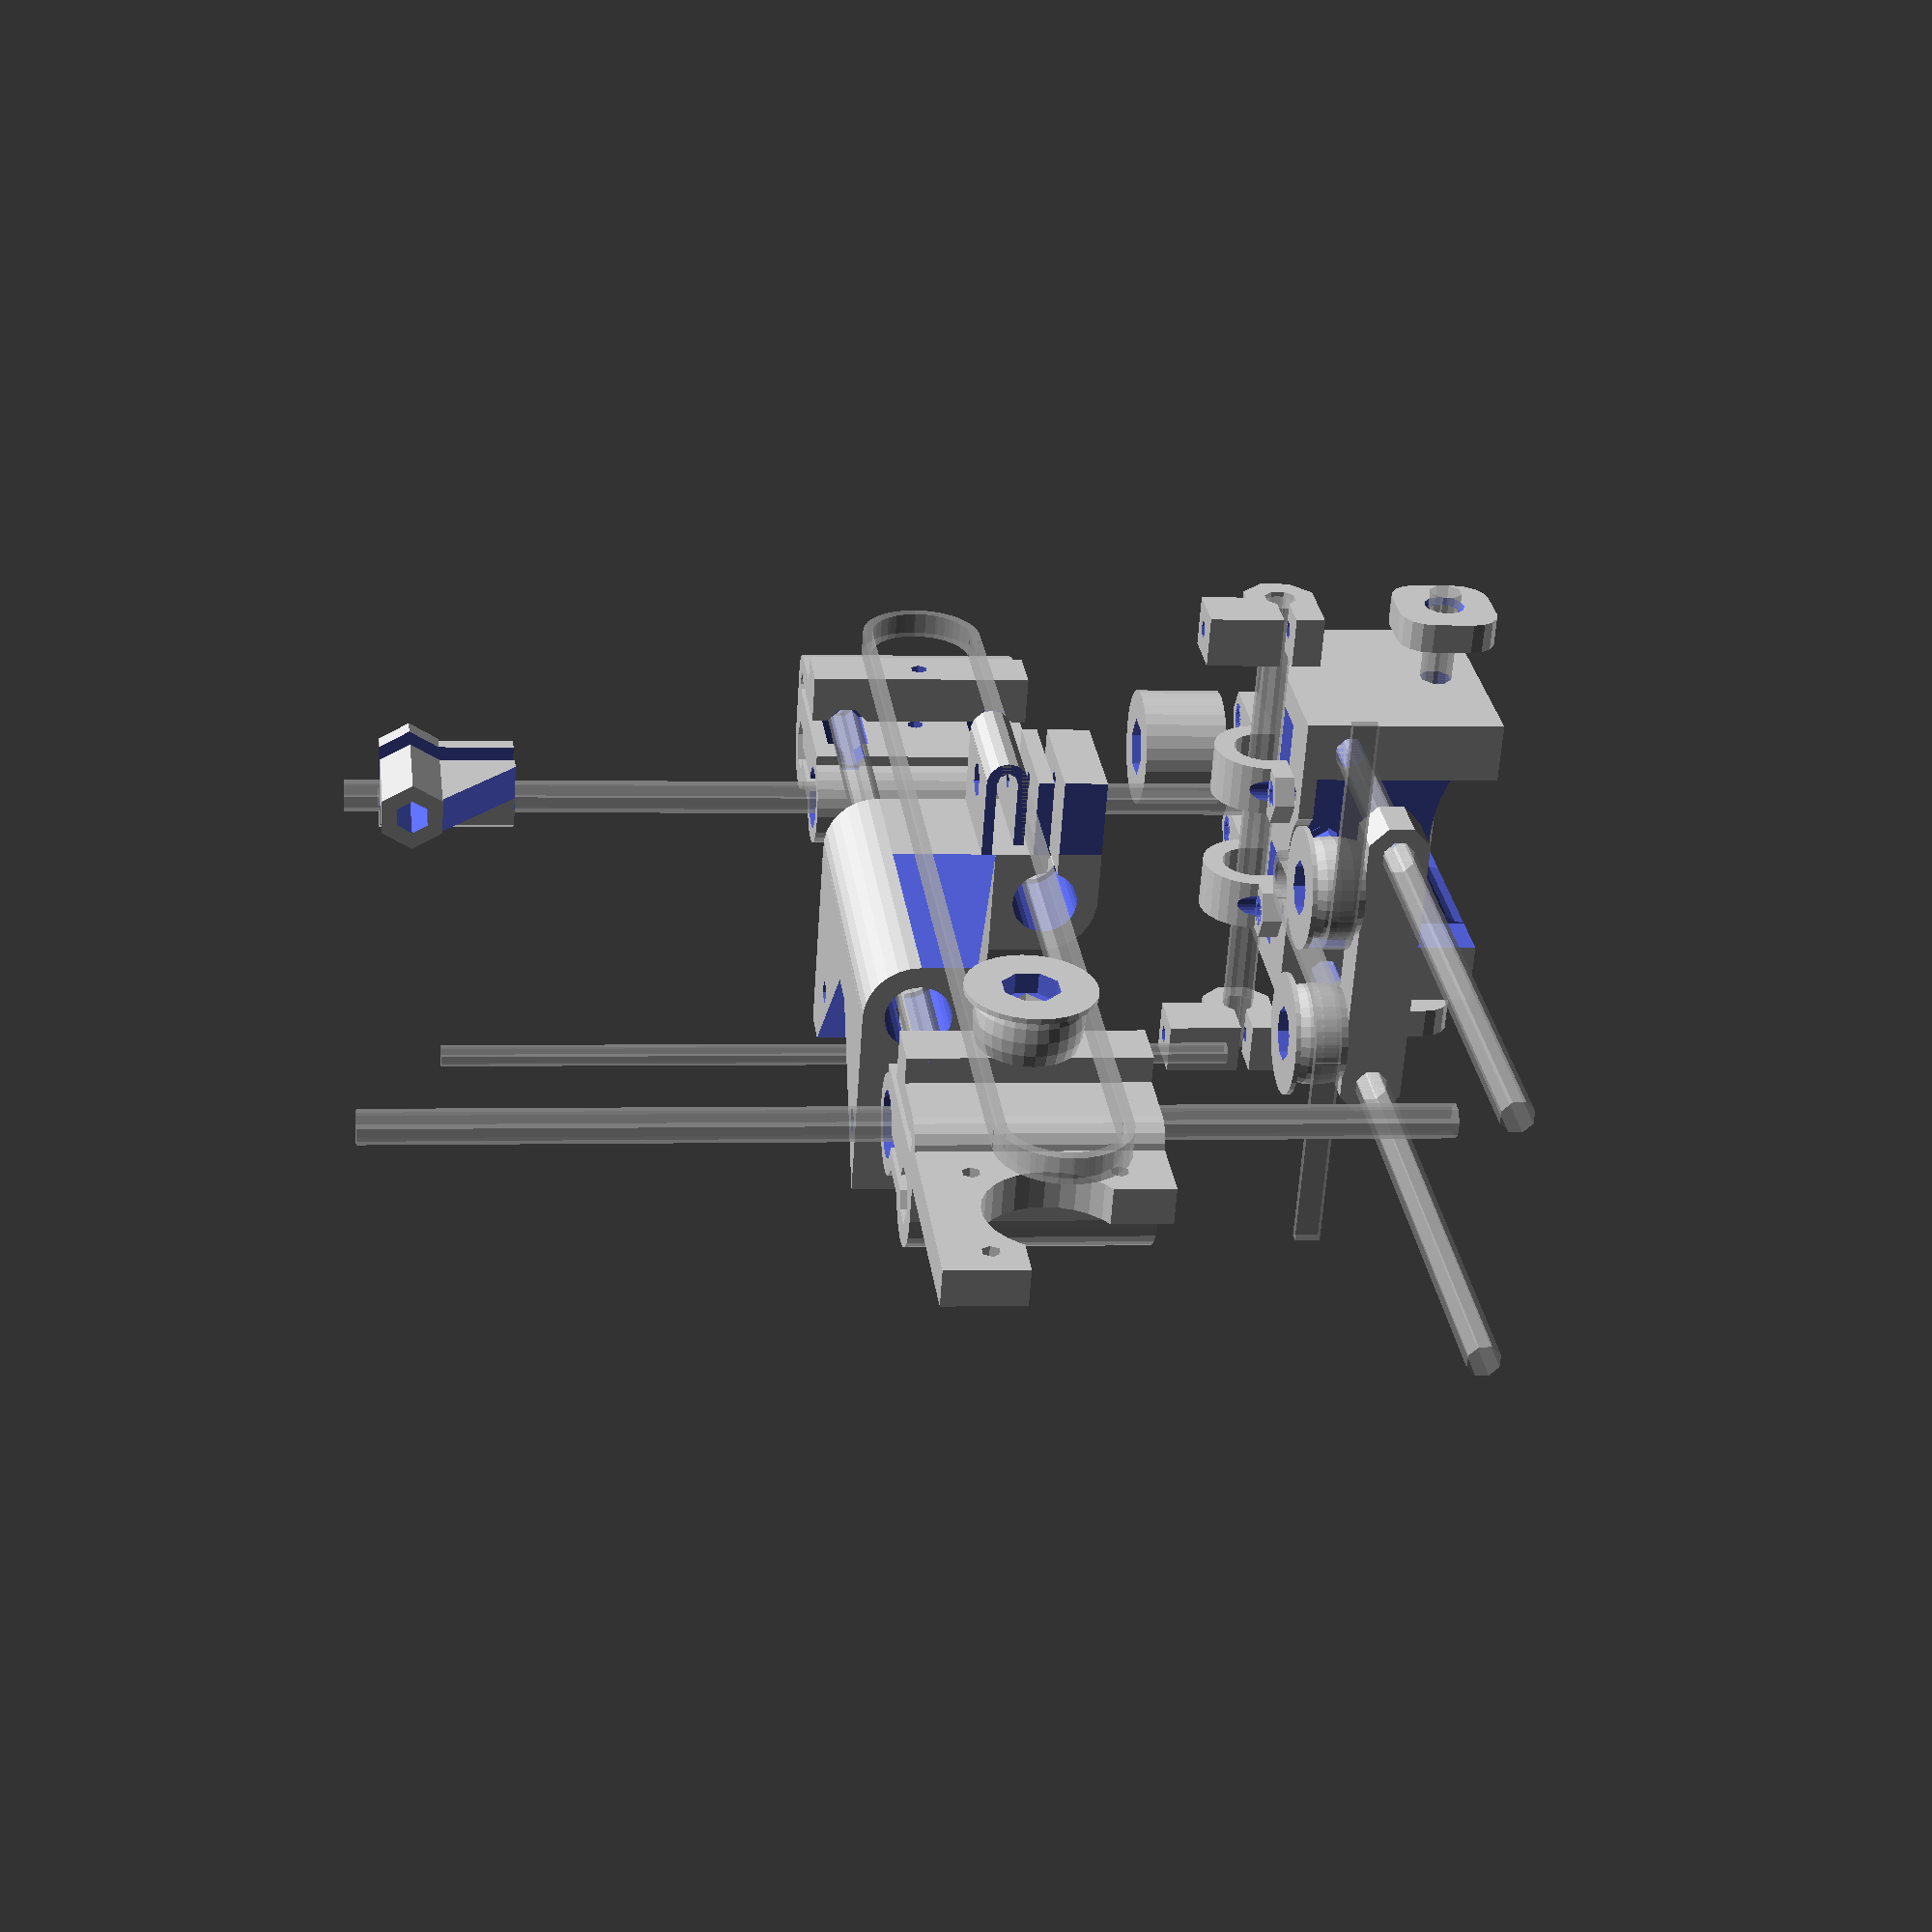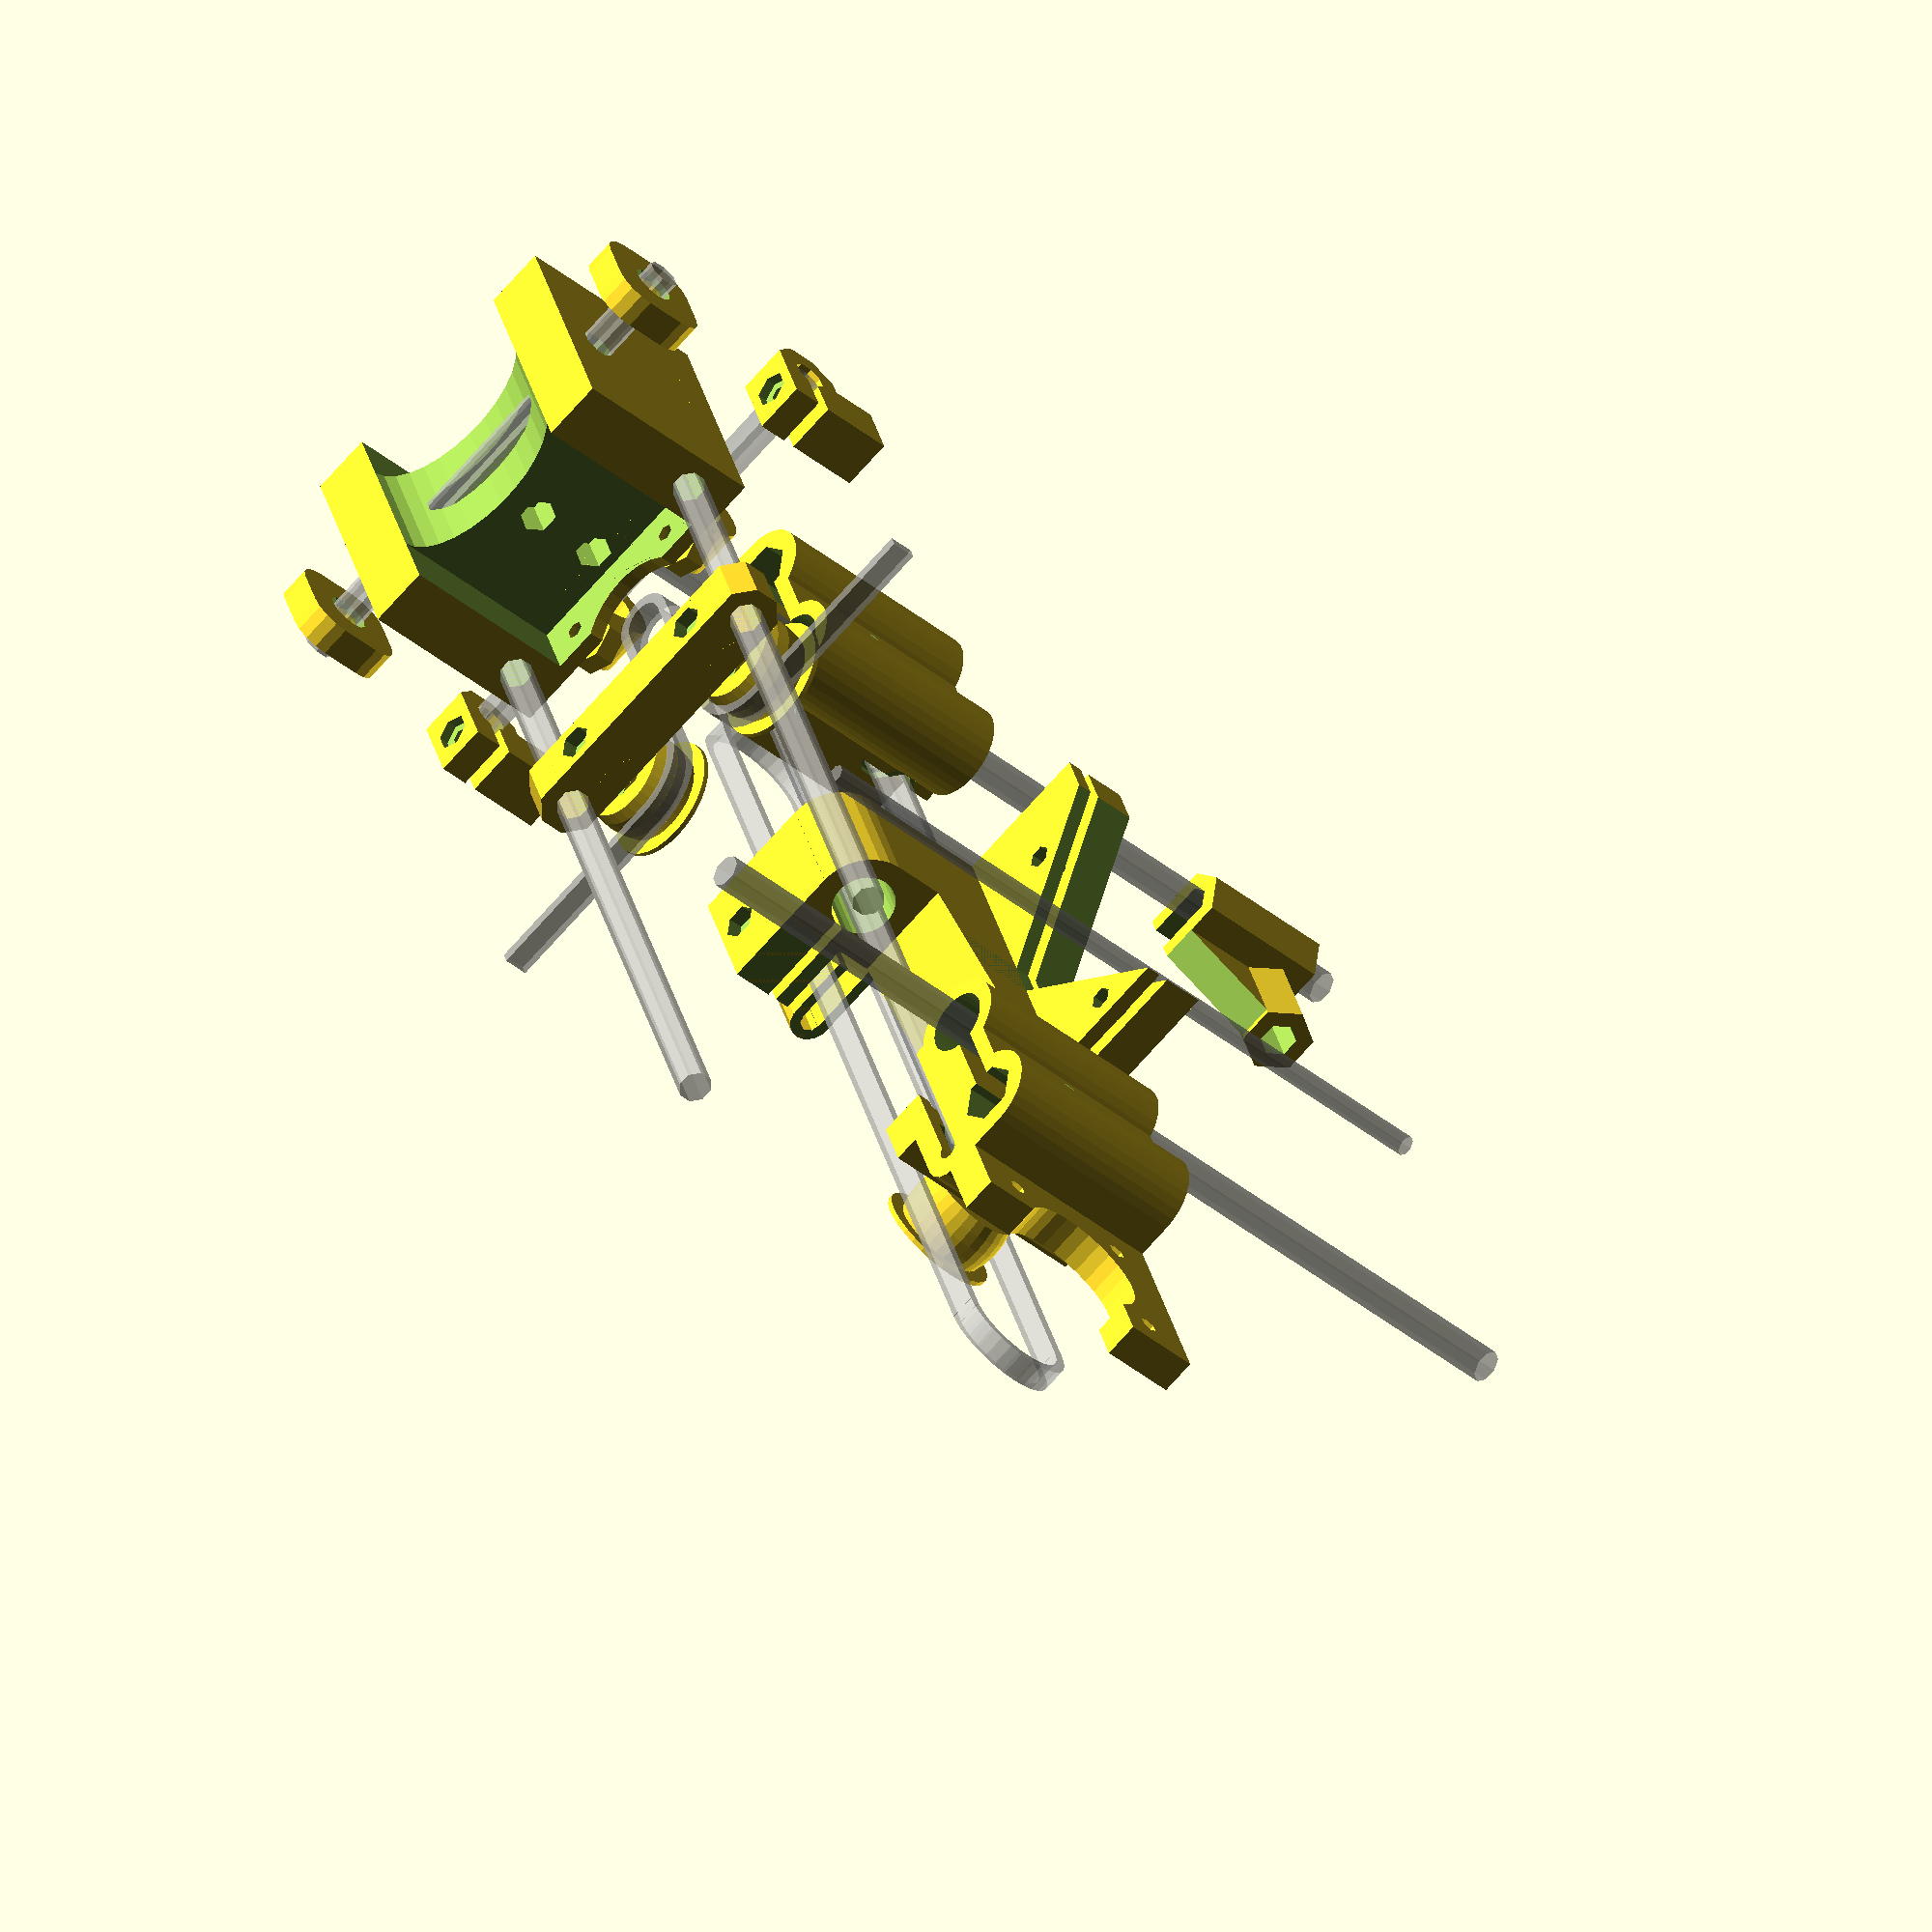
<openscad>
rod_size = 6;
rod_nut_size = 12; //12 for M6, 16 for M8
bearing_size = 12.5; //12 for LM6UU, 15 for LM8UU,LM8SUU
bearing_length = 20; //19 for LM6UU, 17 for LM8SUU, 24 for LM8UU
yz_motor_distance = 25;
motor_screw_spacing = 26; //26 for NEMA14, 31 for NEMA17
motor_casing = 38; //38 for NEMA14, 45 for NEMA17
end_height = 40;
bed_mount_height = 16;
//x_rod_spacing = motor_screw_spacing + 3 + rod_size;
x_rod_spacing = 30;
x_carriage_width = 70;
carriage_extruder_offset = 5;
pulley_size = 20;
idler_pulley_width = 10;
gusset_size = 15;
m3_size = 3;
m3_nut_size = 6;
m4_size = 4;
motor_shaft_size = 5;

//Comment out all of the lines in the following section to render the assembled machine. Uncomment one of them to export that part for printing.

//!base_end();
//!for(b = [0:1]) mirror([0, b, 0]) for(a = [-1,1]) translate([a * bearing_size / 4, bearing_size - (bearing_size * 2/3) * a, 0]) rotate(90 + 90 * a) y_bearing_retainer();
//!for(b = [0:1]) mirror([0, b, 0]) for(a = [-1,1]) translate([a * -7.5, 18 - 5 * a, 0]) rotate(180 + 90 * a) bed_mount();
//!x_end(2);
//!x_end(0);
//!x_carriage();
//!for(side = [-1,1]) translate([0, side * motor_screw_spacing / 2, 0]) leadscrew_coupler();
//!y_idler();
//!for(x = [1, -1]) for(y = [1, -1]) translate([x * (pulley_size / 2 + 3), y * (pulley_size / 2 + 3), 0]) idler_pulley(true);
//!for(x = [1, -1]) for(y = [1, -1]) translate([x * (rod_size * 1.5 + 2), y * (rod_size * 1.5 + 2), 0]) foot();
//!for(side = [0, 1]) mirror([side, 0, 0]) translate([-rod_size * 2.5, 0, 0]) z_top_clamp();


//The following section positions parts for rendering the assembled machine.

	translate([0, 0, -bearing_size]) rotate([0, 180, 0]) base_end();
	for(end = [1, -1]) translate([0, end * motor_screw_spacing / 2 + 5, -bearing_size + bearing_size * sqrt(2) / 4]) rotate([-90, 0, 180]) y_bearing_retainer();
	for(side = [0, 1]) mirror([0, side, 0]) translate([yz_motor_distance / 2 - bearing_size / 2, -motor_casing / 2 - rod_size * 2 - 10, -bearing_size + bearing_size * sqrt(2) / 4]) rotate([90, 0, 0]) bed_mount();
	translate([-yz_motor_distance / 2 + rod_size - motor_casing / 4 - rod_size / 2, 0, 60 + (x_rod_spacing + 8 + rod_size) / 2]) rotate([0, 180, 0]) x_end(0);
	translate([140, 0, 60 + (x_rod_spacing + 8 + rod_size) / 2]) rotate([0, 180, 0]) {
		x_end(2);
		translate([0, 8 + rod_size, 0]) rotate([90, 0, 0]) translate([0, (x_rod_spacing + 8 + rod_size) / 2, rod_size / 2 - 2 - bearing_size / 2 - 4 - idler_pulley_width - 1.5]) idler_pulley(true);
	}
	translate([40, rod_size + bearing_size / 2 + 1 - rod_size / 2 + 2, 60]) {
		rotate([90, 0, 90]) x_carriage();
		translate([x_carriage_width / 2 + carriage_extruder_offset, -14 - bearing_size / 2 - 4, x_rod_spacing / 2 + bearing_size / 2 + 4]) {
			rotate([90, 0, 180]) translate([10.57, 30.3, -14]) import_stl("gregs/gregs_accessible_wade-wildseyed_mount.stl", convexity = 5);
			%rotate(180 / 8) cylinder(r = 2, h = 150, center = true, $fn = 8);
		}
	}
	translate([-yz_motor_distance / 2 - motor_casing / 2, 0, -bearing_size / 2]) leadscrew_coupler();
	translate([60, 0, -bearing_size - rod_size / 2 - bearing_size / 2]) {
		rotate([0, 90, 0]) y_idler();
		for(side = [1, -1]) translate([5, side * (motor_casing / 2 - rod_size / 2), idler_pulley_width + 1.5 + rod_size]) rotate([180, 0, 0]) idler_pulley(true);
	}
	for(side = [0, 1]) mirror([0, side, 0]) translate([0, -motor_casing / 2 - rod_size * 2 - 10, -bearing_size - end_height + rod_size * 1.5]) rotate([90, 0, 0]) foot();
	translate([-yz_motor_distance / 2 + rod_size, 0, 210 - end_height]) rotate([180, 0, 90]) z_top_clamp(0);

	




module z_top_clamp() difference() {
	union() {
		linear_extrude(height = rod_size * 2 + gusset_size, convexity = 5) difference() {
			union() {
				circle(r = rod_size * 7/6, $fn = 6);
				translate([0, -rod_size, 0]) square([rod_size * (1 + 7/12), rod_size * 2]);
				translate([rod_size - rod_size * 7/12, rod_size / 2, rod_size]) square([rod_size * 7/6, rod_size / 2 + gusset_size]);
			}
		}
		translate([rod_size, -rod_size - 1, rod_size]) rotate([-90, 0, 0]) cylinder(r = rod_size / cos(180 / 6), h = rod_size * 2 + gusset_size + 2, $fn = 6);
	}
	translate([rod_size, -rod_size - 2, rod_size]) rotate([-90, 0, 0]) cylinder(r = rod_size * 7/12, h = gusset_size + rod_size * 2 + 4, $fn = 6);
	translate([rod_size, rod_size + gusset_size, rod_size * 2 + gusset_size]) rotate([45, 0, 0]) cube([rod_size * 2, gusset_size * sqrt(2), gusset_size * sqrt(2)], center = true);
	translate([0, 0, -1]) linear_extrude(height = rod_size * 2 + gusset_size + 2, convexity = 5) {
		circle(r = rod_size * 7/12, $fn = 6);
		%translate([rod_size, -10, rod_size * 7/6]) rotate([-90, 0, 0]) cylinder(r = rod_size * 7/12, h = 160, $fn = 6);
		translate([0, -rod_size / 2, 0]) square([gusset_size + rod_size * 2 + 1, rod_size]);
	}
}

module foot() difference() {
	linear_extrude(height = rod_size, convexity = 5) difference() {
		minkowski() {
			square(rod_size + 2, center = true);
			circle(rod_size, $fn = 16);
		}
		circle(rod_size / 2, $fn = 12);
	}
	translate([0, 0, -rod_size / 16]) cylinder(r1 = rod_size * 3/4, r2 = rod_size / 4, h = rod_size / 2, $fn = 12);
	translate([0, 0, rod_size / 2 + rod_size / 16]) cylinder(r2 = rod_size * 3/4, r1 = rod_size / 4, h = rod_size / 2, $fn = 12);
}


module idler_pulley(double_bearing = true) difference() {
	intersection() {
		linear_extrude(height = idler_pulley_width + 1, convexity = 5) difference() {
			circle(pulley_size / 2 + 2);
			circle(5, $fn = 4);
		}
		union() {
			translate([0, 0, idler_pulley_width / 2 + 1]) scale([1, 1, 1.25]) sphere(pulley_size / 2);
			cylinder(r = pulley_size / 2 + 5, h = 1);
		}
	}
	for(h = [-idler_pulley_width + 4, idler_pulley_width * 2 + 1 - 4]) rotate(180 / 8) translate([0, 0, (double_bearing) ? h:0]) cylinder(r = 10 * 13/24, h = idler_pulley_width * 2, center = true, $fn = 8);
}

module y_idler() difference() {
	linear_extrude(height = 10, convexity = 5) difference() {
		union() {
			square([rod_size * 2, motor_casing + rod_size * 2], center = true);
			for(side = [1, -1]) translate([0, side * (motor_casing / 2 + rod_size), rod_size / 2 + bearing_size / 2]) rotate(180 / 8) circle(rod_size * 13/12, h = yz_motor_distance + motor_casing + 20, center = true, $fn = 8);
		}
		for(side = [1, -1]) translate([0, side * (motor_casing / 2 + rod_size), rod_size / 2 + bearing_size / 2]) rotate(180 / 8) circle(rod_size * 13/24, h = yz_motor_distance + motor_casing + 20, center = true, $fn = 8);

	}
	rotate([90, 0, 90]) {
		for(side = [1, -1]) translate([side * (motor_casing / 2 - rod_size / 2), 5, -3]) {
			cylinder(r = m3_size * 7/12, h = rod_size * 2, center = true, $fn = 6);
			translate([0, 0, rod_size]) cylinder(r = m3_nut_size * 7/12, h = 4, $fn = 6);
		}
		//belt
		%translate([0, 5, -rod_size - idler_pulley_width / 2]) linear_extrude(height = 5, center = true, convexity = 5) for(side = [1, 0]) mirror([side, 0, 0]) {
			translate([-(motor_casing / 2 - rod_size / 2), 0, 0]) {
				intersection() {
					difference() {
						circle(pulley_size / 2 + 2);
						circle(pulley_size / 2);
					}
					square(pulley_size);
				}
				rotate(90) difference() {
					translate([2, 0, 0]) square([pulley_size / 2, 40]);
					square([pulley_size / 2, 40]);
				}
				rotate(-90) difference() {
					translate([0, 2, 0]) square([60 - yz_motor_distance / 2 - motor_screw_spacing / 2, pulley_size / 2]);
					square([60, pulley_size / 2]);
				}
			}
			translate([0, -(60 - yz_motor_distance / 2 - motor_screw_spacing / 2), 0]) difference() {
				circle(motor_casing / 2 - rod_size / 2 - pulley_size / 2);
				circle(motor_casing / 2 - rod_size / 2 - pulley_size / 2 - 2);
				translate([-(motor_casing / 2 - rod_size / 2 - pulley_size / 2), 0, 0]) square(motor_casing - rod_size - pulley_size);
			}
		}
	}
}

module leadscrew_coupler() difference() {
	linear_extrude(height = 10 + rod_nut_size / 2 + 1, convexity = 5) difference() {
		circle(motor_screw_spacing / 2 - 1);
		circle(motor_shaft_size * 7/12, $fn = 6);
	}
	translate([0, 0, 3]) rotate([-90, 0, 90]) {
		cylinder(r = m3_size * 7/12, h = motor_screw_spacing / 2 + 1);
		%rotate(90) cylinder(r = 6 / 2, h = 5.5, $fn = 6);
		translate([0, 0, 12]) cylinder(r = m3_nut_size * 7/12, h = motor_screw_spacing / 2);
		translate([-2.85, -3, 0]) cube([5.5, 10, 5.7]);
	}
	translate([0, 0, 10]) cylinder(r = rod_nut_size / 2, h = rod_nut_size + 1, $fn = 6);
	//translate([0, 0, -1]) cube(100);
}

module x_carriage() difference() {
	intersection() {
		linear_extrude(height = x_carriage_width, convexity = 5) difference() {
			union() {
				square([bearing_size + 8, x_rod_spacing], center = true);
				translate([0, -x_rod_spacing / 2 - bearing_size / 2 - 4, 0]) square([bearing_size / 2 + 4 + 15, x_rod_spacing / 2 + bearing_size / 2 + 4 - 2 - pulley_size / 2]);
				translate([0, -pulley_size / 2, 0]) {
					square([bearing_size / 2 + 4 + 15, 8]);
					translate([bearing_size / 2 + 4 + 15, 4, 0]) circle(4);
				}
				rotate(180) translate([0, -x_rod_spacing / 2 - bearing_size / 2 - 4, 0]) square([bearing_size / 2 + 4 + 28, bearing_size / 2 + 4 + 3]);
				for(side = [1, -1]) translate([0, side * x_rod_spacing / 2, 0]) circle(bearing_size / 2 + 4, $fn = 30);
			}
			translate([bearing_size / 2 + 4, 2 - pulley_size / 2, 0]) {
				square([15, 4]);
				translate([0, -3, 0]) square([2, 4]);
				translate([15, 2, 0]) circle(2);
			}
			for(side = [1, -1]) translate([0, side * x_rod_spacing / 2, 0]) {
				circle(bearing_size / 2 -1, $fn = 30);
				rotate(90 * side) square([2, bearing_size / 2 + 40]);
			}
		}
		difference() {
			rotate([0, -90, 0]) linear_extrude(height = bearing_size + 100, convexity = 5, center = true) difference() {
				polygon([
					[
						0,
						(x_rod_spacing / 2 + bearing_size / 2 + 4)
					],[
						0,
						-(x_rod_spacing / 2 + bearing_size / 2 + 4)
					],[
						bearing_length + 4,
						-(x_rod_spacing / 2 + bearing_size / 2 + 4)
					],[
						bearing_length + 4,
						-(x_rod_spacing / 2 - bearing_size / 2 - 4)
					],[
						x_carriage_width,
						(x_rod_spacing / 2 - bearing_size / 2 - 4)
					],[
						x_carriage_width,
						(x_rod_spacing / 2 + bearing_size / 2 + 4)
					]
				]);
			}
			translate([bearing_size / 2 + 4, -50, bearing_length + 4]) cube(100);
		}
	}
	// linear bearings
	translate([0, x_rod_spacing / 2, 0]) rotate([0, 0, 0]) {
		%translate([0, 0, 20]) rotate(180 / 8) cylinder(r = rod_size * 13/24, h = 200, center = true, $fn = 8);
		for(end = [0, 1]) mirror([0, 0, end]) translate([0, 0, end * -x_carriage_width - 1]) cylinder(r = bearing_size / 2, h = bearing_length, $fn = 30);
	}
	translate([0, -x_rod_spacing / 2, 0]) rotate([0, 0, 0]) {
		translate([0, 0, 4]) cylinder(r = bearing_size / 2, h = x_carriage_width + 1, center = false, $fn = 30);
		%translate([0, 0,20]) rotate(180 / 8) cylinder(r = rod_size * 13/24, h = 200, center = true, $fn = 8);
	}
	// screw holes
	translate([bearing_size / 2 + 4 + 10, 5 - pulley_size / 2, bearing_length / 2 + 2]) rotate([90, 0, 0]) {
		cylinder(r = m3_size * 7/12, h = x_rod_spacing + bearing_size + 10, center = true, $fn = 6);
		rotate([180, 0, 0]) cylinder(r = m3_nut_size * 7/12, h = x_rod_spacing + bearing_size + 10, center = false, $fn = 6);
		translate([0, 0, x_rod_spacing / 2 + bearing_size / 2 + 6 - pulley_size / 2]) cylinder(r = m3_nut_size * 7/12, h = x_rod_spacing + bearing_size + 10, center = false, $fn = 6);
	}
	//#for(side = [1, -1]) translate([-bearing_size / 2 - 4 - 14, 0, x_carriage_width / 2 + carriage_extruder_offset + side * 25]) rotate([90, 0, 0]) cylinder(r = 4.1, h = x_rod_spacing - 10, center = true, $fn = 6);
	translate([-bearing_size / 2 - 4 - 14, 0, x_carriage_width / 2 + carriage_extruder_offset]) rotate([90, 0, 0]) linear_extrude(height = bearing_size + x_rod_spacing + 10, center = true, convexity = 5) {
		*translate([-14, 0, 0]) {
			circle(20);
			rotate(45) square(5);
		}
		intersection() {
			translate([18, 0, 0]) rotate(135) square(100);
			translate([-14, 0, 0]) square([56, 100], center = true);
		}
		for(side = [1, -1]) translate([0, side * 25, 0]) circle(m4_size * 7/12, $fn = 6);
	}
}

module x_end(motor = 0) mirror([(motor == 0) ? 1 : 0, 0, 0]) difference() {
	union() {
		if(motor > 0) translate([-(motor_casing / 2 + rod_size + bearing_size + 8) / 2 - motor_casing, 8 + rod_size, 0]) rotate([90, 0, 0]) {
			// Motor holder
			linear_extrude(height = 7) difference() {
				square([motor_casing + 3, x_rod_spacing + 8 + rod_size]);
				translate([motor_casing / 2, (x_rod_spacing + 8 + rod_size) / 2, 0]) {
					circle(motor_screw_spacing / 2);
					for(x = [1, -1]) for(y = [1, -1]) translate([x * motor_screw_spacing / 2, y * motor_screw_spacing / 2, 0]) circle(m3_size * 7/12, $fn = 6);
					translate([-(motor_casing * 1.5 - motor_screw_spacing), (motor > 1) ? (motor_casing /2 - motor_screw_spacing) : 0, 0]) square([motor_casing, x_rod_spacing + 8 + rod_size]);
				}
			}
			// Belt
			%translate([motor_casing / 2, (x_rod_spacing + 8 + rod_size) / 2, rod_size / 2 - 2 - bearing_size / 2 - 2 - idler_pulley_width / 2]) rotate([180, 0, 0]) linear_extrude(height = 5, convexity = 5) difference() {
				union() {
					circle(pulley_size / 2 + 2);
					translate([0, -pulley_size / 2 - 2, 0]) square([200.5, pulley_size + 4]);
					translate([200.5, 0, 0]) circle(pulley_size / 2 + 2);
				}
				circle(pulley_size / 2);
				translate([0, -pulley_size / 2, 0]) square([200.5, pulley_size]);
				translate([200.5, 0, 0]) circle(pulley_size/2);
			}

		}
		linear_extrude(height = x_rod_spacing + 8 + rod_size, convexity = 5) difference() {
			union() {
				for(side = [1, -1]) translate([side * (motor_casing / 4 + rod_size / 2), 0, 0]) circle(bearing_size / 2 + 3, $fn = 30);
				square([motor_casing / 2 + rod_size, bearing_size / 2 + 3], center = true);
				translate([-(motor_casing / 2 + rod_size + bearing_size + 6) / 2, 0, 0]) square([(motor_casing / 2 + rod_size + bearing_size / 2 + 3 + 3) / 2, bearing_size / 2 + 4 + rod_size / 2]);
				translate([-(motor_casing / 2 + rod_size + bearing_size + 6) / 2, 0, 0]) square([motor_casing / 2 + rod_size + bearing_size / 2 + 3 + 3, bearing_size / 2 + 3 + rod_size / 2]);
				translate([-(motor_casing / 2 + rod_size + bearing_size + 6) / 2 + rod_size / 2 + 2, 0, 0]) square([(motor_casing / 2 + rod_size + bearing_size + 6) / 2 + 5 - rod_size / 2 - 2, bearing_size / 2 + 6 + rod_size]);
				translate([-(motor_casing / 2 + rod_size + bearing_size + 6) / 2 + rod_size / 2 + 2, bearing_size / 2 + rod_size / 2 + 4, 0]) circle(rod_size / 2 + 2);
				translate([0, bearing_size / 2 + rod_size + 6, 0]) square(10, center = true);
			}
			square([motor_casing / 2 + rod_size, 3], center = true);
			translate([(motor_casing / 4 + rod_size / 2), 0, 0]) circle(bearing_size / 2 - .5, $fn = 30);
			translate([-(motor_casing / 4 + rod_size / 2), 0, 0]) circle(rod_nut_size * 6/14, $fn = 6);
			translate([4 + rod_size / 2, bearing_size / 2 + rod_size / 2 + 3, 0]) {
				square([motor_casing / 2 + rod_size + bearing_size + 8, rod_size / 2], center = true);
				translate([-(motor_casing / 2 + rod_size + bearing_size + 8) / 2, .5, 0]) circle(rod_size / 4 + .5, $fn = 12);
			}
		}
	}
	translate([0, 0, (x_rod_spacing + rod_size + 8) / 2]) {
		for(end = [0, 1]) mirror([0, 0, end]) translate([motor_casing / 4 + rod_size / 2, 0, -(x_rod_spacing + rod_size + 8) / 2 - 1]) cylinder(r = bearing_size / 2 - .05, h = bearing_length, $fn = 30);
		for(side = [1, -1]) render(convexity = 5) translate([0, bearing_size / 2 + rod_size / 2 + 3, side * x_rod_spacing / 2]) rotate([0, 90, 0]) {
			//cylinder(r = rod_size / 2, h = motor_casing / 2 + rod_size + bearing_size + 10, center = true, $fn = 30);
			difference() {
				translate([0, 0, (motor > -1) ? rod_size / 2 + 2 : 0]) intersection() {
					rotate(45) cube([rod_size + 2, rod_size + 2, motor_casing / 2 + rod_size + bearing_size + 10], center = true);
					cube([rod_size * 2, rod_size + 2, motor_casing / 2 + rod_size + bearing_size + 10], center = true);
				}
				translate([0, rod_size, 0]) cube([rod_size * 2, rod_size * 2, 6], center = true);
				for(end = [1, -1]) translate([0, -rod_size, end * (motor_casing / 4 + rod_size / 2)]) cube([rod_size * 2, rod_size * 2, 6], center = true);
			}
			translate([0, 0, rod_size / 2 + 2]) intersection() {
				rotate(45) cube([rod_size, rod_size, motor_casing / 2 + rod_size + bearing_size + 10], center = true);
				cube([rod_size * 2, rod_size + 1, motor_casing / 2 + rod_size + bearing_size + 10], center = true);
			}
		}
		// holes for clamping screws
		rotate([90, 0, 0]) {
			cylinder(r = m3_size * 7/12, h = 100, center = true, $fn = 6);
			translate([0, 0, bearing_size / 4 + .5]) cylinder(r = m3_nut_size * 7/12, h = 100, center = false, $fn = 6);
		}
	}
	translate([-(motor_casing / 4 + rod_size / 2), 0, 5]) rotate(90) cylinder(r = rod_nut_size / 2, h = x_rod_spacing + 8 + rod_size, $fn = 6);
	translate([(motor_casing / 4 + rod_size / 2), 0, 5]) %rotate(180 / 8) cylinder(r = rod_size * 13/24, h = 200, center = true, $fn = 8);
}

module bed_mount() difference() {
	linear_extrude(height = 10, convexity = 5) difference() {
		union() {
			rotate(180 / 8) circle((rod_size + 8) * 13/24, $fn = 8);
			translate([0, -rod_size / 2 - 4, 0]) square([rod_size / 2 + 8, max(rod_size + 8, rod_size / 2 + 4 + bed_mount_height)]);
		}
		rotate(180 / 8) circle(rod_size * 13/24, $fn = 8);
		translate([0, -rod_size / (1 + sqrt(2)) / 2, 0]) square([rod_size + 10, rod_size / (1 + sqrt(2))]);
	}
	translate([rod_size / 2 + 1.5, -rod_size / 2 - 6, 5]) rotate([-90, 0, 0]) {
		cylinder(r = m3_size * 7/12, h = max(rod_size + 12, rod_size / 2 + 7 + bed_mount_height, $fn = 6));
		cylinder(r = m3_nut_size * 7/12, h = 4, $fn = 6);
	}
}

module y_bearing_retainer() intersection() {
	difference() {
		linear_extrude(height = 10, convexity = 5) difference() {
			union() {
				intersection() {
					translate([-yz_motor_distance / 2 + bearing_size / 2, 0, 0]) circle(bearing_size / 2 + 4);
					translate([-yz_motor_distance / 2 + bearing_size / 2 - bearing_size / 2 - 4, -bearing_size, 0]) square([bearing_size + 8, bearing_size]);
				}
				translate([-yz_motor_distance / 2 + bearing_size / 2 - bearing_size / 2 - 4, 0, 0]) square([bearing_size + 8, bearing_size * sqrt(2) / 4 - 1]);
				translate([0, bearing_size * sqrt(2) / 4 - 3, 0]) square([yz_motor_distance + motor_casing - motor_screw_spacing + 10, 4], center = true);
			}
			translate([-yz_motor_distance / 2 + bearing_size / 2, 0, 0]) circle(bearing_size / 2);
			translate([-yz_motor_distance / 2 + bearing_size / 2 - bearing_size / 2, 0, 0]) square(bearing_size);
		}
		//screw holes
		for(side = [1, -1]) translate([side * (yz_motor_distance + motor_casing - motor_screw_spacing) / 2, 0, 5]) rotate(90) rotate([90, 0, 90]) {
			cylinder(r = m3_size * 7/12, h = bearing_size, center = true, $fn = 6);
			translate([0, 0, bearing_size * sqrt(2) / 4 - 5]) rotate([180, 0, 0]) cylinder(r = m3_nut_size/2, h = bearing_size, $fn = 30);
		}
	}
	translate([0, 0, 5]) rotate(90) rotate([90, 0, 90]) cylinder(r = (yz_motor_distance + motor_casing - motor_screw_spacing + 10) / 2, h = bearing_size + 10, center = true, $fn = 6);
}

module base_end() difference() {
	linear_extrude(height = end_height, convexity = 5) difference() {
		square([yz_motor_distance + motor_casing - motor_screw_spacing + 10, motor_casing + rod_size * 4], center = true);
		for(end = [1, -1]) {
			for(side = [1, -1]) translate([end * (yz_motor_distance + motor_casing - motor_screw_spacing) / 2, side * motor_screw_spacing / 2, 0]) circle(m3_size * 7/12, $fn = 6);
			translate([end * (yz_motor_distance + motor_casing) / 2, 0, 0]) circle(motor_screw_spacing / 2);
		}
	}
	for(end = [1, -1]) translate([end * (yz_motor_distance + motor_casing) / 2, 0, 3]) linear_extrude(height = end_height, convexity = 5) square(motor_casing, center = true);
	for(side = [1, -1]) translate([0, side * (motor_casing / 2 + rod_size), rod_size / 2 + bearing_size / 2]) rotate([90, 180 / 8, 90]) {
		cylinder(r = rod_size * 13/24, h = yz_motor_distance + motor_casing + 20, center = true, $fn = 8);
		%translate([0, 0, -70]) cylinder(r = rod_size * 13/24, h = 200, center = true, $fn = 8);
	}
	translate([0, 0, end_height]) scale([1, 1, .5]) rotate([90, 0, 90]) cylinder(r = motor_casing / 2, h = yz_motor_distance + 20, center = true);
	translate([yz_motor_distance / 2 - rod_size, 0, 0]) {
		translate([0, 0, -3]) linear_extrude(height = end_height - motor_casing / 4, convexity = 5) {
			rotate(180 / 8) circle(rod_size * 13/24, $fn = 8);
			translate([0, -rod_size / 4, 0]) square([rod_size * .6, rod_size / 2]);
		}
		// z axis clamping
		for(h = [8, end_height - motor_casing / 4 - 8]) translate([0, 0, h]) rotate([90, 0, 90]) {
			cylinder(r = m3_size * 7/12, h = yz_motor_distance + motor_casing, center = true, $fn = 6);
			translate([0, 0, -rod_size / 2 - 3]) cylinder(r = m3_nut_size* 7/12, h = yz_motor_distance + motor_casing, $fn = 6);
			translate([0, 0, 0]) cylinder(r = m3_nut_size/2+0.5, h = yz_motor_distance + motor_casing, $fn = 6);
			translate([0, 0, -rod_size / 2 - 8]) rotate([0, 180, 0]) cylinder(r = m3_nut_size/2+0.5, h = yz_motor_distance + motor_casing, $fn = 6);
		}
	}
	translate([-yz_motor_distance / 2 + bearing_size / 2, 0, -bearing_size * sqrt(2) / 4]) rotate([90, -45, 0]) {
		%cylinder(r = rod_size * 13/24, h = 100, center = true, $fn = 8);
		for(side = [0, 1]) mirror([0, 0, side]) translate([0, 0, rod_size / 2 + 2]) {
			cylinder(r = bearing_size / 2, h = bearing_length, center = false, $fn = 80);
			cube([bearing_size / 2, bearing_size / 2, bearing_length]);
		}
	}
	translate([0, 0, end_height - rod_size * 1.5]) rotate([90, 180 / 8, 0]) cylinder(r = rod_size * 13/24, h = motor_casing + rod_size * 5, $fn = 8, center = true);
	%translate([0, 0, end_height - rod_size * 1.5]) rotate([90, 180 / 8, 0]) cylinder(r = rod_size * 13/24, h = 100, $fn = 8, center = true);
}
</openscad>
<views>
elev=179.6 azim=207.6 roll=98.3 proj=p view=solid
elev=42.4 azim=109.5 roll=226.0 proj=o view=solid
</views>
